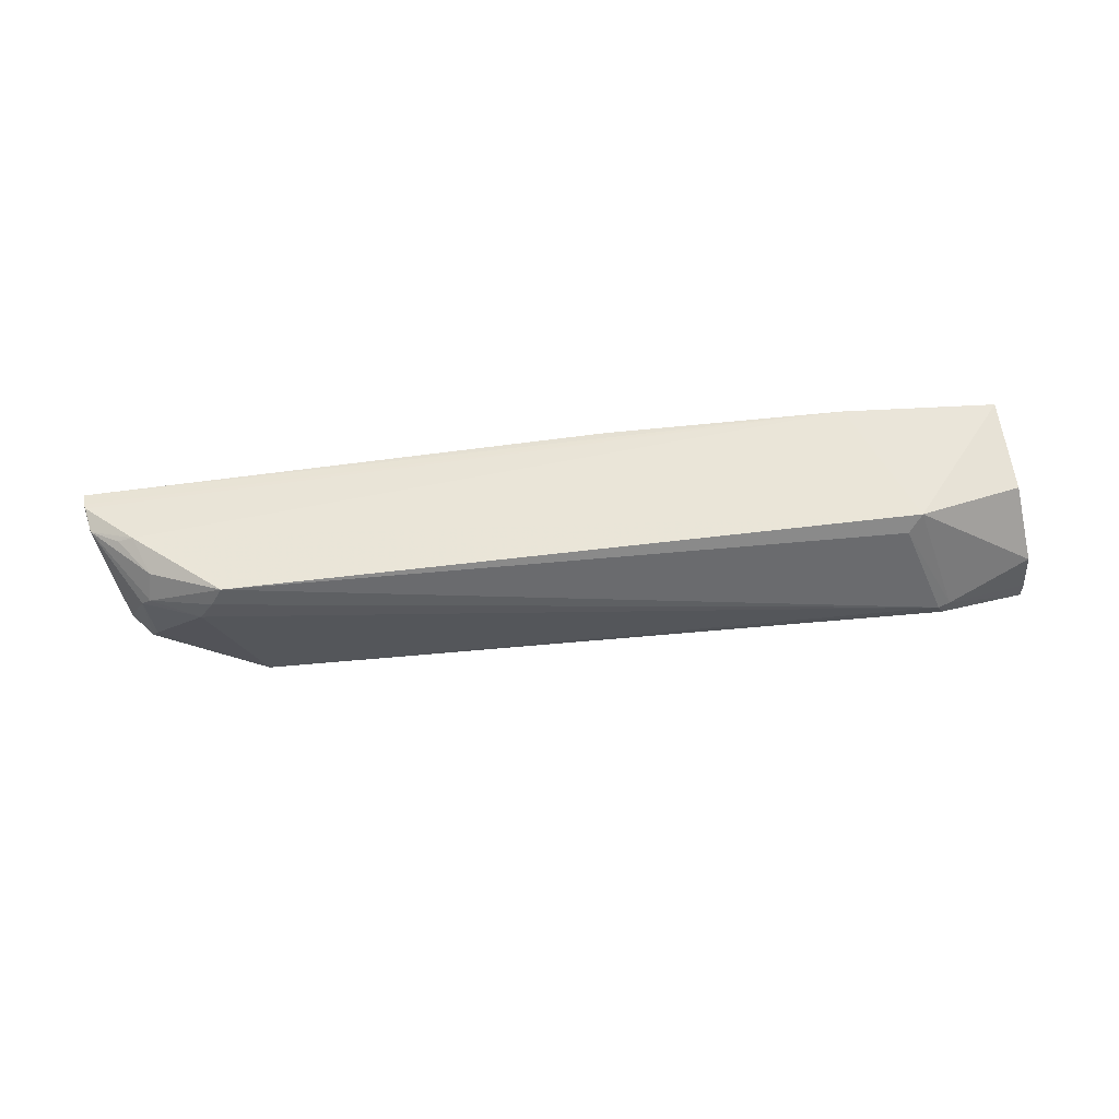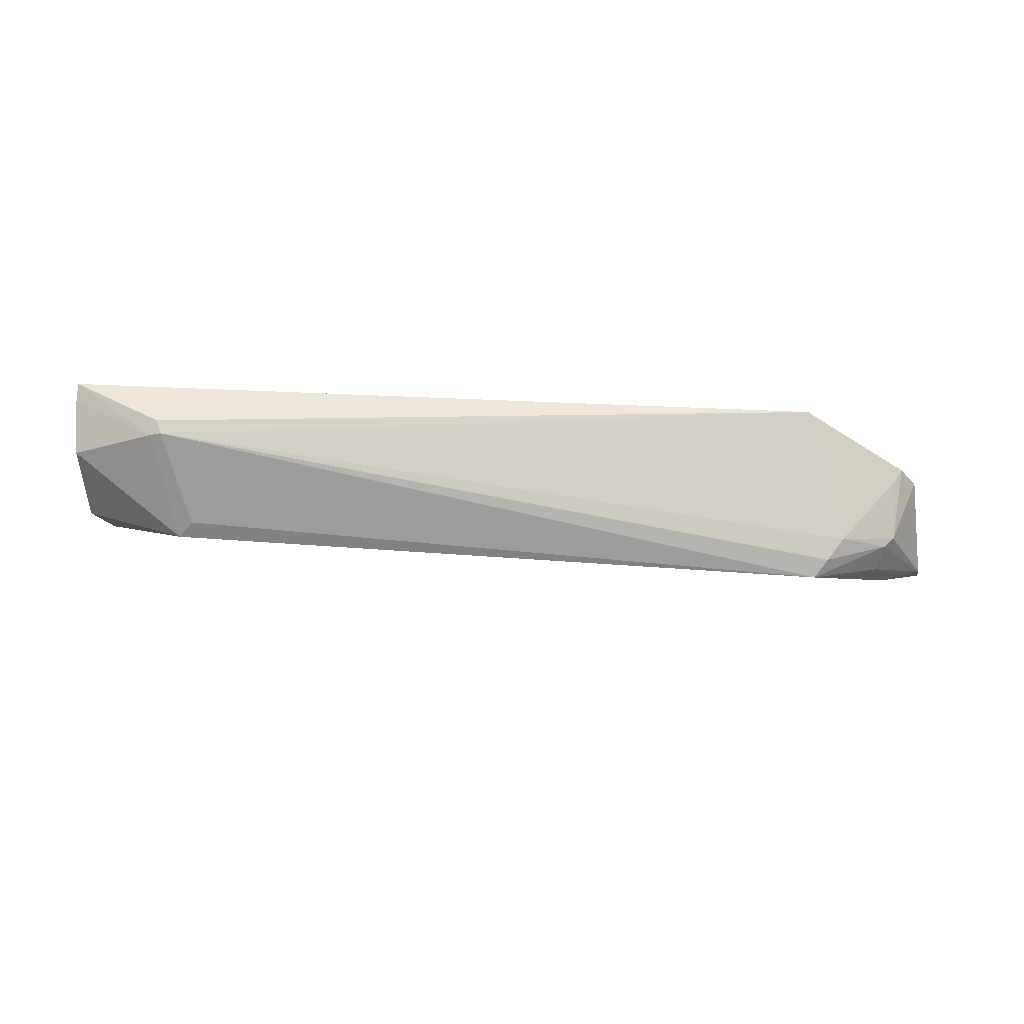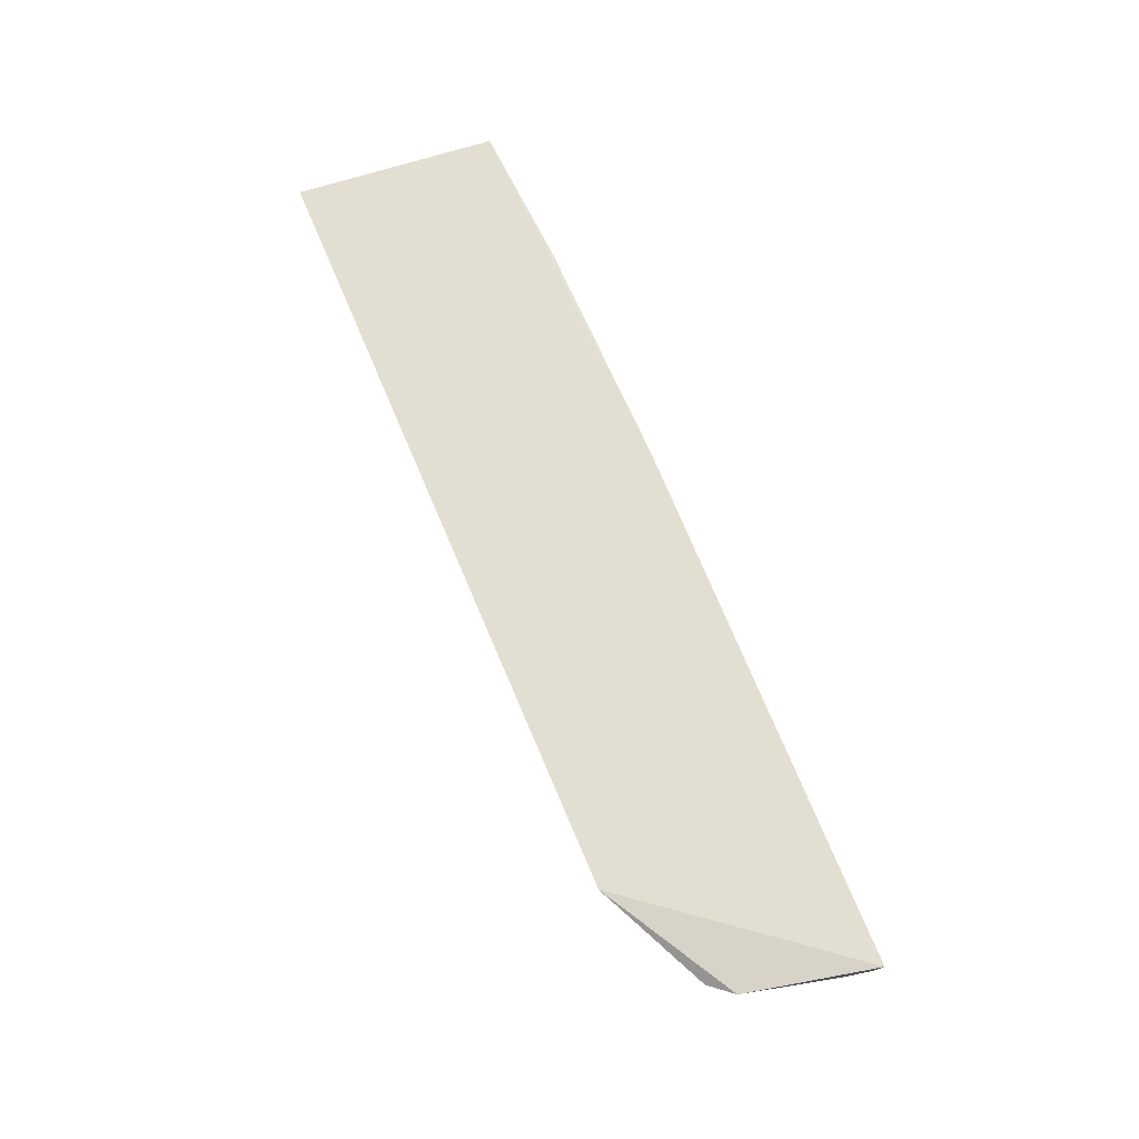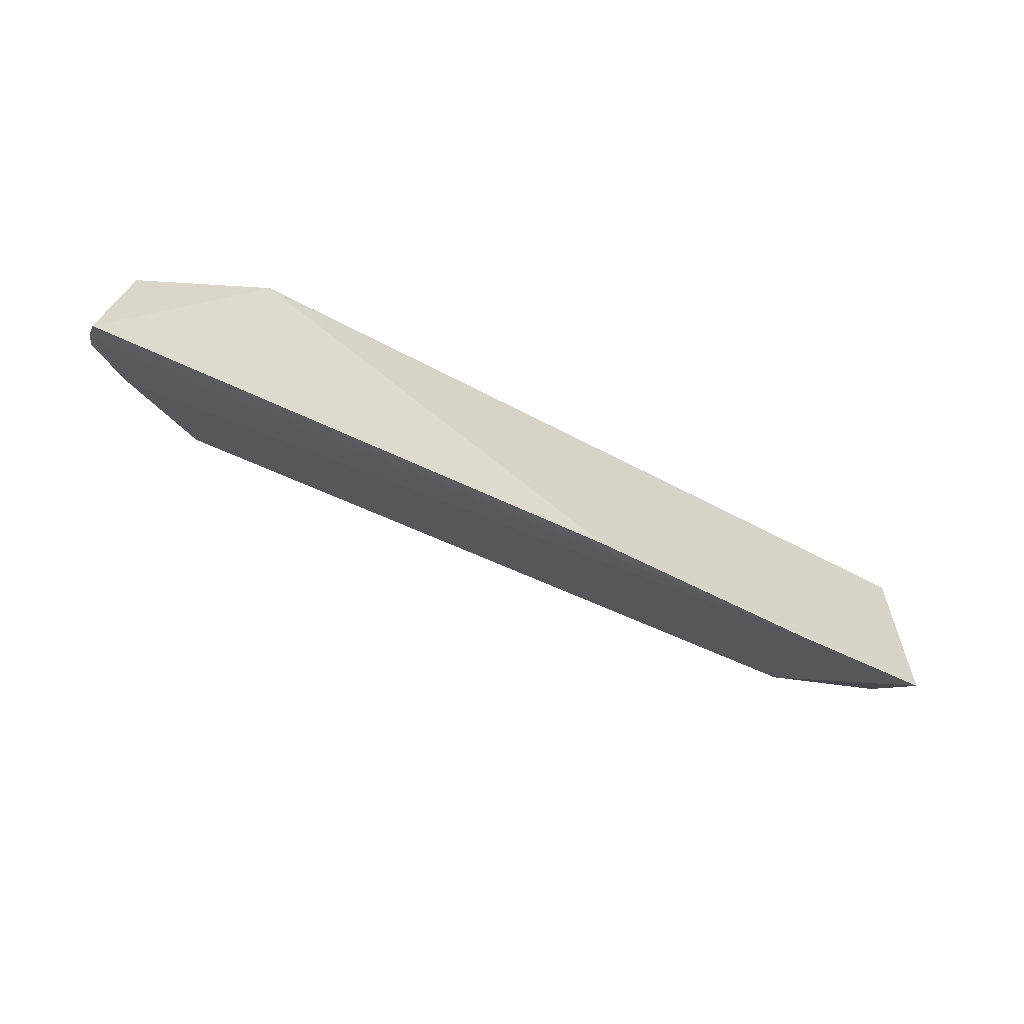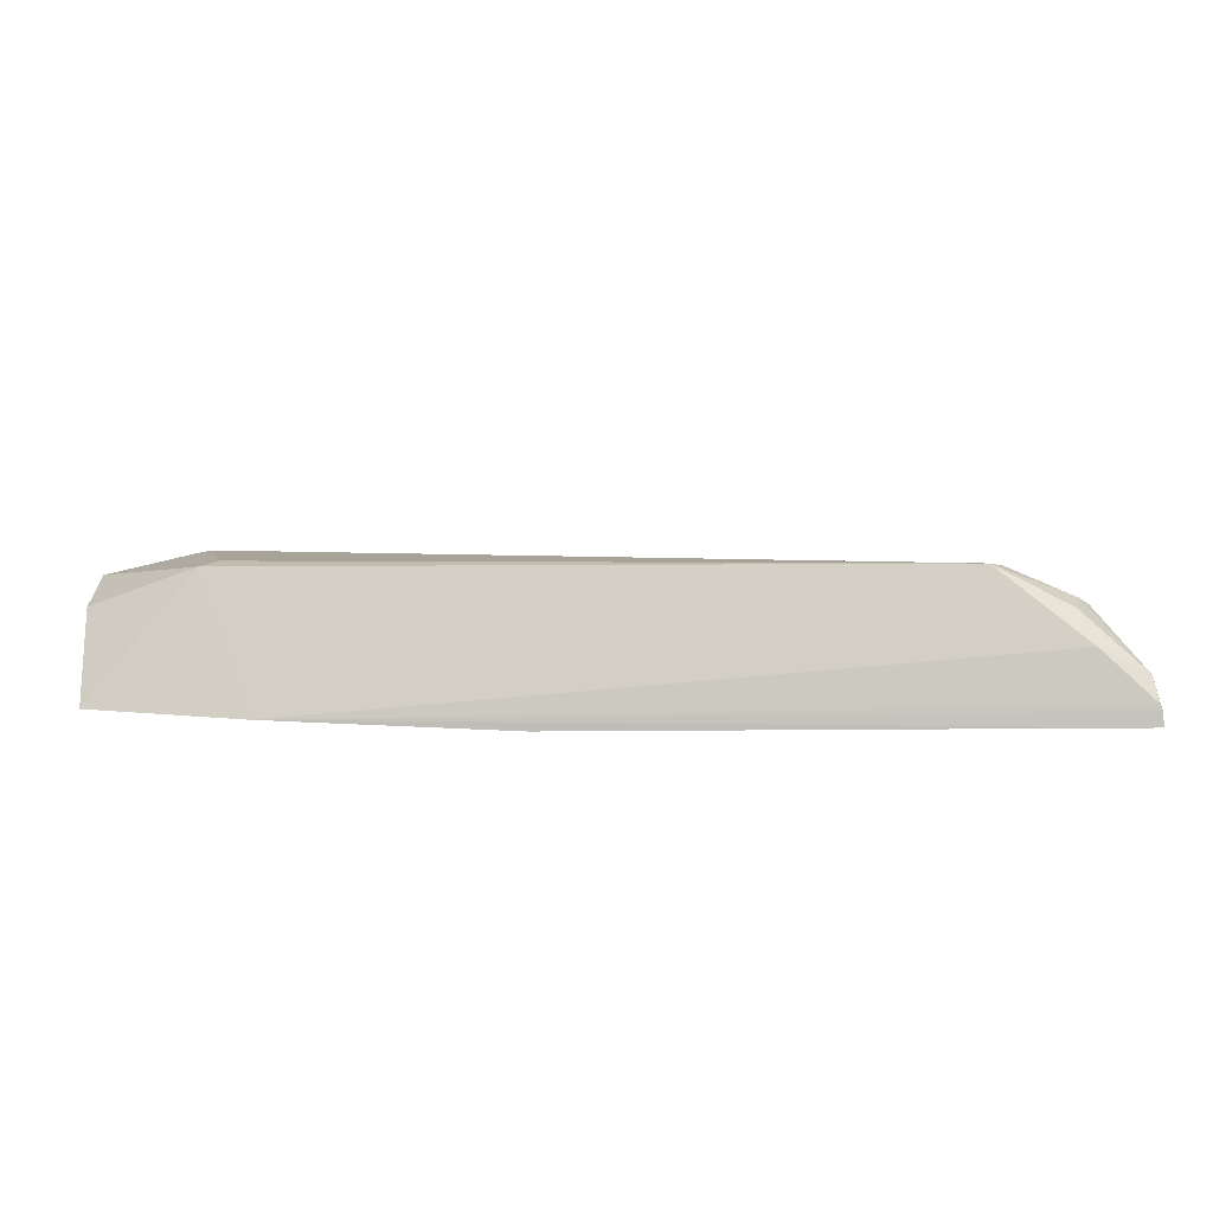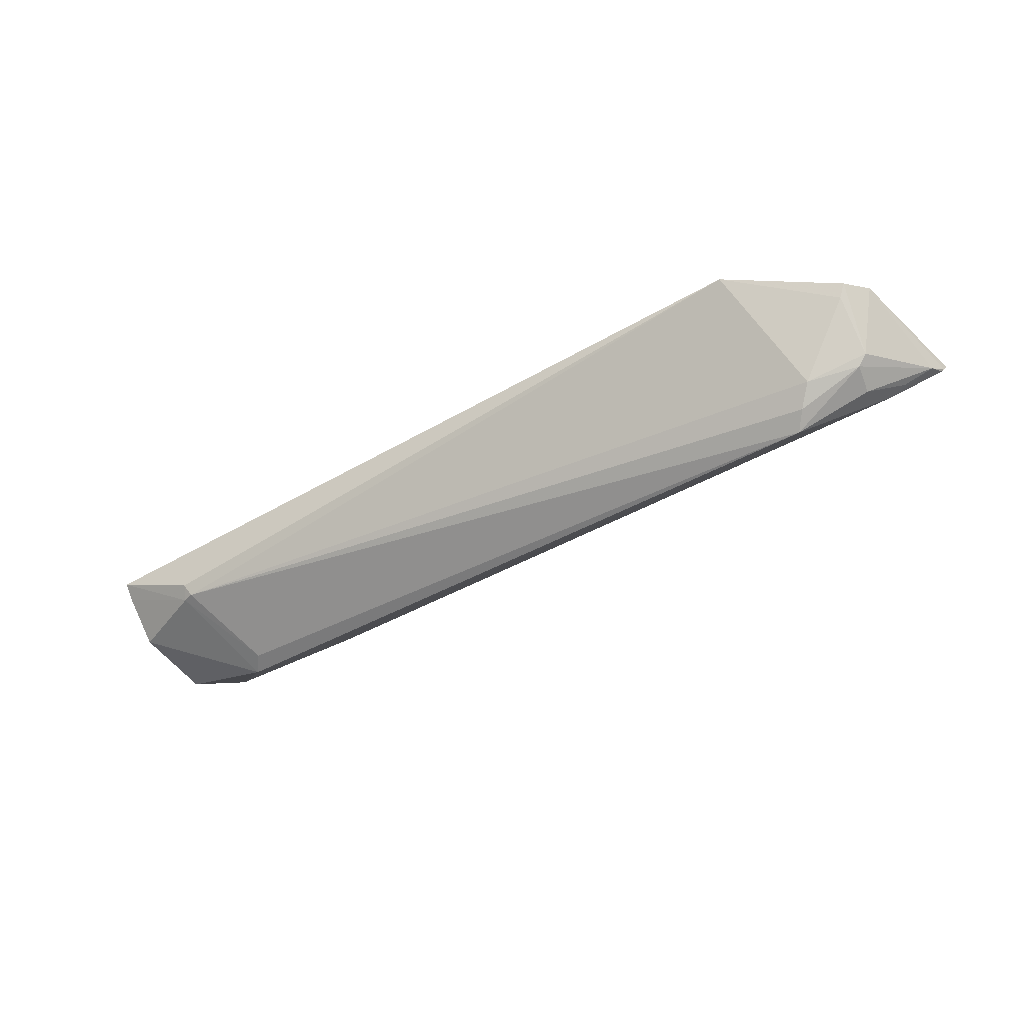
<metadata>
{"format":"obj","ext":"obj","renderer":"f3d","projection":"perspective","resolution":1024,"background":"white","views":[{"elev":-74.0,"azim":-169.5,"up":"+Y"},{"elev":-49.4,"azim":1.9,"up":"+Y"},{"elev":67.6,"azim":72.0,"up":"+Y"},{"elev":-61.1,"azim":149.6,"up":"+Z"},{"elev":-61.9,"azim":0.4,"up":"+Z"},{"elev":-51.0,"azim":36.7,"up":"+Y"}]}
</metadata>
<code>
v 0.2632 -0.4591 0.09817
v 0.3592 -0.3854 0.03299
v 0.2629 -0.3706 0.1857
v -0.2805 -0.3707 0.23
v -0.2794 -0.3693 0.08866
v -0.2153 -0.4128 0.2143
v 0.3352 -0.3881 0.1409
v 0.3225 -0.4238 0.06049
v -0.007759 -0.3696 0.05898
v 0.2853 -0.4408 0.1195
v -0.218 -0.4053 0.2204
v -0.2093 -0.4401 0.1376
v 0.3473 -0.385 0.1245
v -0.1742 -0.3697 0.07411
v 0.2732 -0.452 0.1092
v 0.3293 -0.3965 0.1374
v -0.2232 -0.4122 0.2125
v -0.1985 -0.438 0.1495
v -0.2804 -0.4121 0.139
v 0.3544 -0.4083 0.05436
v 0.357 -0.3973 0.03987
v 0.3263 -0.4269 0.1064
v -0.2823 -0.4063 0.193
v 0.3584 -0.3938 0.03765
v 0.3136 -0.4367 0.08428
v 0.3189 -0.433 0.1039
v -0.2819 -0.38 0.2202
v 0.3342 -0.4201 0.06182
f 5 4 3
f 9 5 3
f 9 3 2
f 10 3 6
f 11 6 3
f 11 3 4
f 12 8 1
f 13 2 3
f 13 3 7
f 14 5 9
f 14 12 5
f 14 8 12
f 14 9 2
f 15 10 6
f 15 6 1
f 16 7 3
f 16 3 10
f 17 11 4
f 17 6 11
f 18 12 1
f 18 1 6
f 18 17 12
f 18 6 17
f 19 5 12
f 21 8 14
f 21 20 8
f 22 13 7
f 22 7 16
f 22 20 13
f 22 16 10
f 23 5 19
f 23 19 12
f 23 12 17
f 24 2 13
f 24 13 20
f 24 20 21
f 24 21 14
f 24 14 2
f 25 1 8
f 26 22 10
f 26 10 15
f 26 15 1
f 26 1 25
f 26 25 20
f 26 20 22
f 27 4 5
f 27 5 23
f 27 23 17
f 27 17 4
f 28 25 8
f 28 8 20
f 28 20 25

</code>
